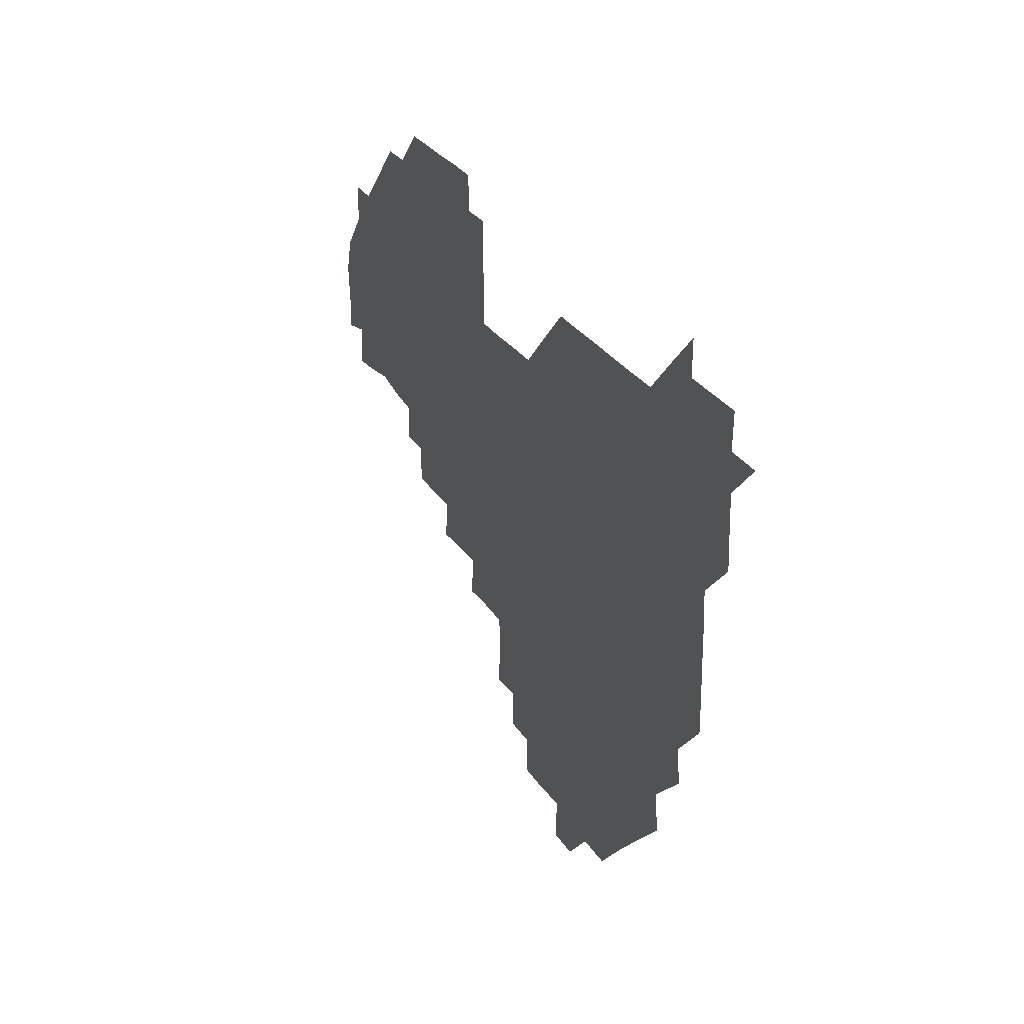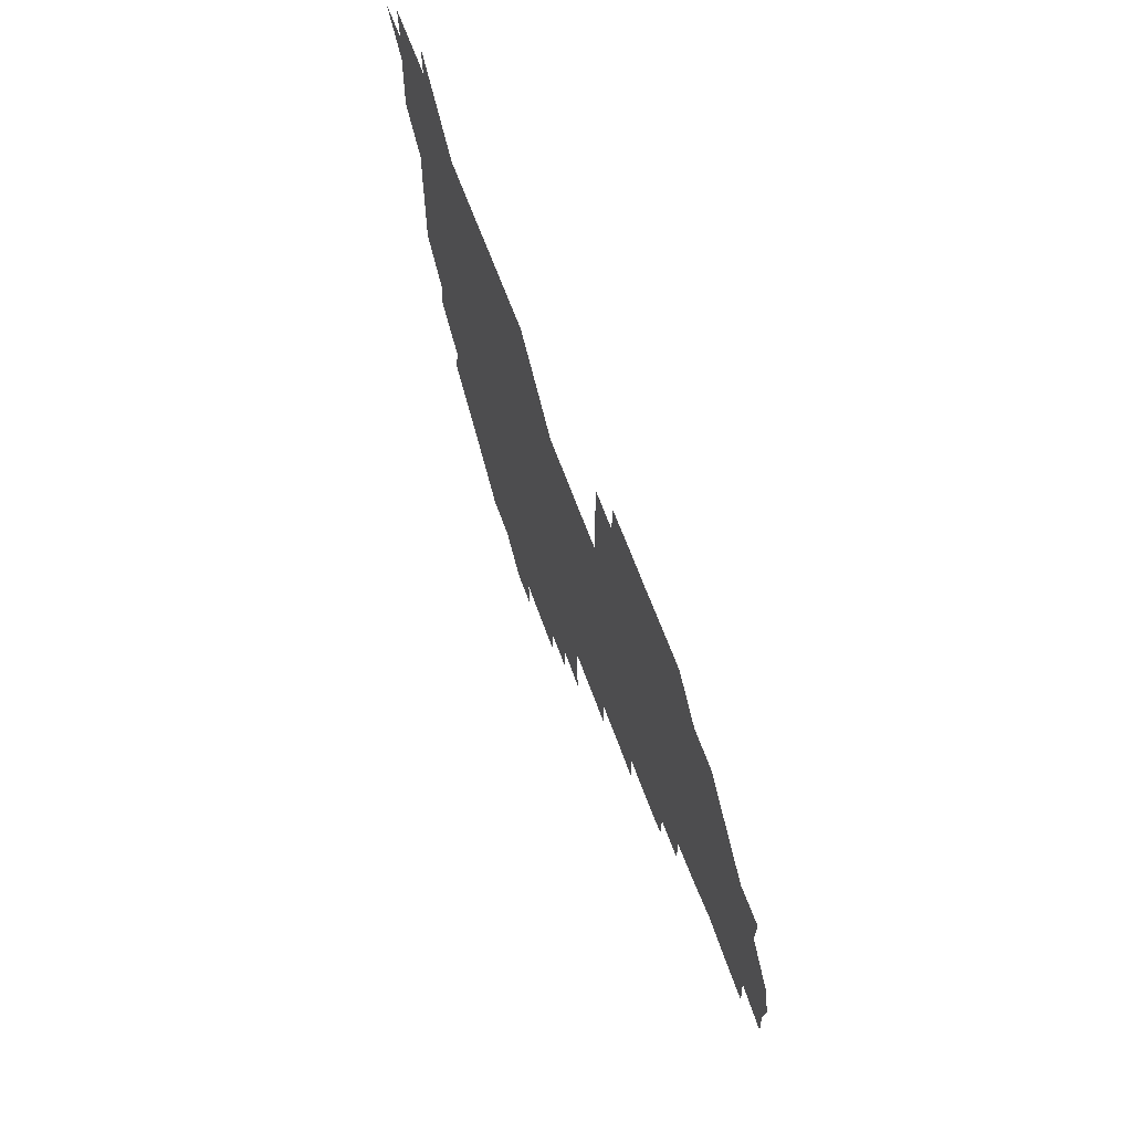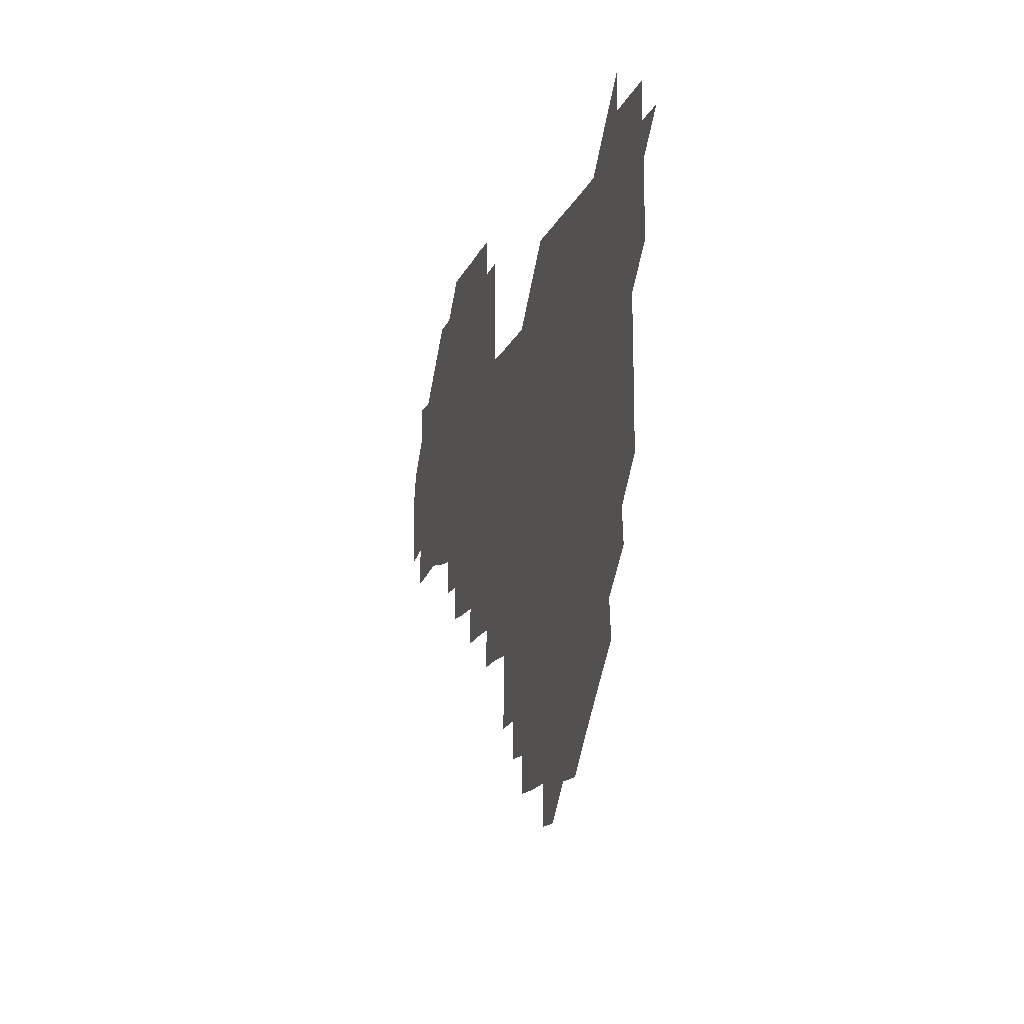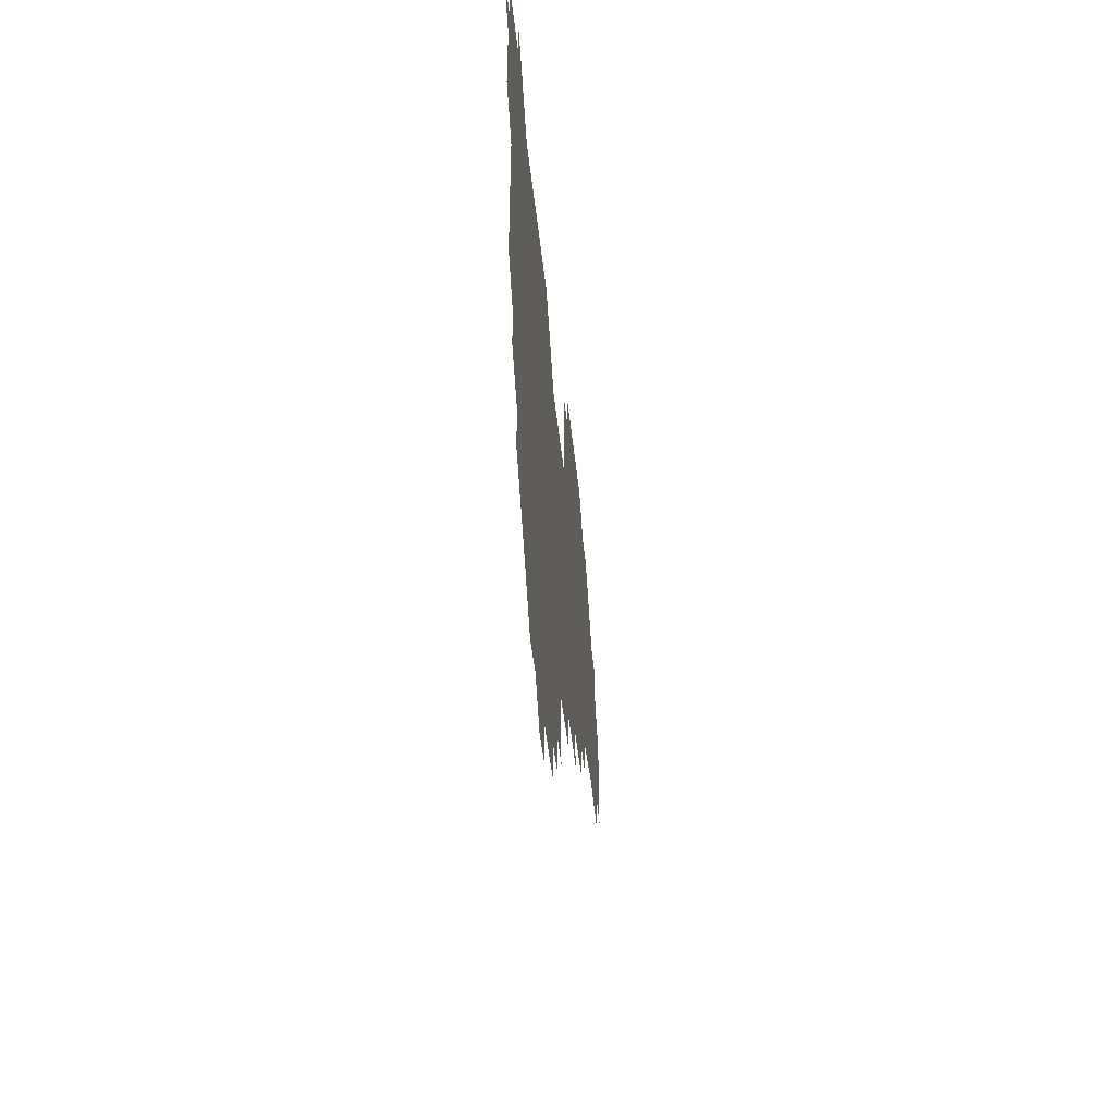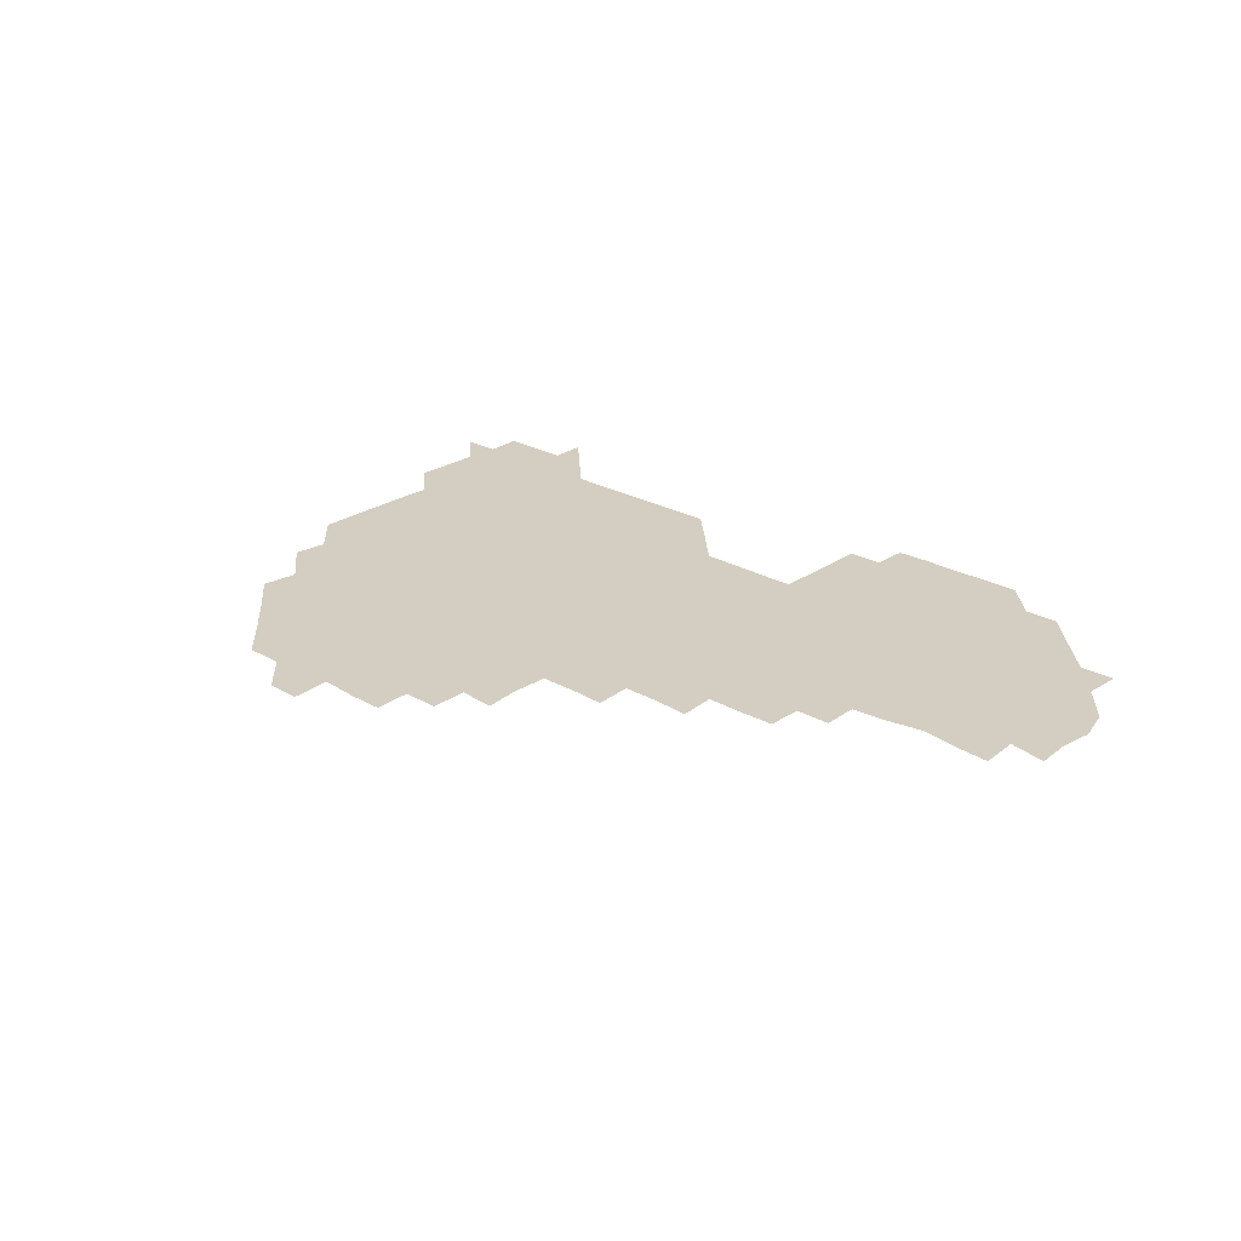
<metadata>
{"format":"obj","ext":"obj","renderer":"f3d","projection":"perspective","resolution":1024,"background":"white","views":[{"elev":26.6,"azim":-114.1,"up":"+Y"},{"elev":65.5,"azim":69.9,"up":"+Y"},{"elev":-12.2,"azim":-104.9,"up":"+Y"},{"elev":-42.6,"azim":-84.4,"up":"+Y"},{"elev":25.2,"azim":42.2,"up":"+Z"}]}
</metadata>
<code>
v 210.9 270.5 0
v 225.1 225.9 0
v 225.5 240.1 0
v 225.9 255.6 0
v 226.9 270.7 0
v 226.2 285.8 0
v 239.8 152 0
v 239.9 165.9 0
v 240.1 180.3 0
v 240.2 195 0
v 240.8 210.6 0
v 241.2 226.1 0
v 240.9 241 0
v 241 256 0
v 241.3 271.1 0
v 241.2 286 0
v 253.6 121.7 0
v 255.4 135.8 0
v 256.1 150.9 0
v 256.3 165.6 0
v 255.7 180.7 0
v 255.8 195.9 0
v 255.6 210.8 0
v 256.4 226.1 0
v 255.8 241 0
v 255.7 255.9 0
v 255.6 270.8 0
v 256.3 286 0
v 256 301 0
v 269.3 90.25 0
v 271.4 105.7 0
v 270.9 121.5 0
v 272.3 136.3 0
v 272.9 151.2 0
v 271.8 166.3 0
v 271 181.2 0
v 270.1 195.9 0
v 270.9 210.9 0
v 271.3 226 0
v 271 241 0
v 271.1 256 0
v 271.2 271.1 0
v 271.1 286 0
v 284.9 75.75 0
v 286.9 91.95 0
v 286.5 106.2 0
v 286.2 121.3 0
v 286.6 136.3 0
v 286 150.9 0
v 287 165.9 0
v 286.2 181.1 0
v 285.7 196.2 0
v 285.9 211.1 0
v 285.4 226 0
v 285.9 240.9 0
v 285.7 256 0
v 286.1 270.9 0
v 300.9 60.38 0
v 301.6 76.8 0
v 301 91.02 0
v 301.2 106.2 0
v 301.2 121.1 0
v 301.5 136.2 0
v 300.8 150.9 0
v 301.5 165.9 0
v 301.8 180.8 0
v 301 196.1 0
v 301.2 211 0
v 301.1 226.1 0
v 300.8 241 0
v 301 256 0
v 301 270.8 0
v 315.8 45.31 0
v 316.5 61.57 0
v 316.2 76.27 0
v 316.1 91.13 0
v 316 106 0
v 316 121 0
v 316.5 136.5 0
v 316.6 151.3 0
v 316 165.9 0
v 316.1 181 0
v 316.5 195.9 0
v 316.2 210.9 0
v 316.6 225.8 0
v 316.2 241 0
v 316 256 0
v 316 270.9 0
v 331.8 45.01 0
v 331.2 61.94 0
v 331.2 76.44 0
v 331 91.08 0
v 331.4 106.6 0
v 331.1 121.3 0
v 331 136 0
v 330.9 151 0
v 331.4 166.2 0
v 331.2 181 0
v 331.2 195.9 0
v 331.1 211 0
v 331.1 226 0
v 331.2 240.9 0
v 331.3 255.8 0
v 330.8 271.1 0
v 346.3 30.21 0
v 346.5 46.88 0
v 345.9 61.72 0
v 346.1 76.66 0
v 346 91.02 0
v 346 106.5 0
v 346 120.8 0
v 346 136.2 0
v 346 151.3 0
v 346 166.3 0
v 346.1 181 0
v 346 196 0
v 346 211 0
v 345.8 226 0
v 346.2 240.8 0
v 346.1 255.7 0
v 346 271 0
v 360.7 29.87 0
v 359.8 46.75 0
v 361 60.72 0
v 361 76.3 0
v 361 91.32 0
v 360.9 106.3 0
v 361 121.2 0
v 360.9 136.2 0
v 360.9 151.1 0
v 361 166 0
v 361 181 0
v 361 196 0
v 361 211 0
v 361.1 225.9 0
v 361 240.8 0
v 360.8 255.7 0
v 361 271.2 0
v 361 286 0
v 376.4 45.39 0
v 375.9 61.1 0
v 375.7 77 0
v 375.9 91.14 0
v 375.9 106 0
v 375.8 121.3 0
v 376 136 0
v 376 151 0
v 375.9 166.2 0
v 376 181 0
v 376 196 0
v 376 211 0
v 375.9 225.8 0
v 376.1 241.1 0
v 376.2 256.3 0
v 391.2 45.27 0
v 390.7 60.74 0
v 390.7 76.51 0
v 390.8 91.18 0
v 390.8 106.3 0
v 390.7 121.2 0
v 391 135.9 0
v 391.1 150.8 0
v 390.6 166.4 0
v 390.8 181.1 0
v 390.9 196 0
v 390.9 211 0
v 390.9 225.8 0
v 391.1 241.4 0
v 406.3 60.56 0
v 406.1 76.34 0
v 405.4 91.48 0
v 405.9 106 0
v 405.8 121.1 0
v 406.1 135.8 0
v 406 151 0
v 406.1 165.9 0
v 406 181 0
v 405.9 196.1 0
v 405.9 211 0
v 405.9 225.7 0
v 406 241.4 0
v 421.8 74.96 0
v 420.2 90.31 0
v 420.9 105.9 0
v 421.6 120.3 0
v 420.8 136.2 0
v 421.1 150.8 0
v 420.9 166.1 0
v 421 181 0
v 420.8 196.1 0
v 420.8 211 0
v 420.9 225.9 0
v 421 240.9 0
v 436.7 106 0
v 436.1 121.4 0
v 436.2 135.7 0
v 436.1 150.8 0
v 435.8 166.2 0
v 436.1 180.8 0
v 435.6 196.2 0
v 436.1 211 0
v 435.8 225.9 0
v 436.2 241 0
v 436.2 255.8 0
v 436.2 271.2 0
v 436.1 286 0
v 451.3 105.2 0
v 450.5 121.4 0
v 451 136 0
v 451 151.1 0
v 451 166 0
v 451 181 0
v 450.7 196.1 0
v 451.1 210.9 0
v 450.7 225.9 0
v 450.9 240.8 0
v 450.8 255.6 0
v 451 270.9 0
v 451.1 285.7 0
v 451.4 301 0
v 466.7 121.1 0
v 466 136.3 0
v 465.9 151.1 0
v 465.6 166.4 0
v 465.7 181.1 0
v 466.1 196 0
v 465.7 211.1 0
v 465 225.7 0
v 466.1 241 0
v 466.2 256.1 0
v 465.7 270.7 0
v 465.8 285.6 0
v 466.2 301.4 0
v 481.5 120 0
v 480.3 136 0
v 480.7 151.2 0
v 481.1 165.9 0
v 480.8 181.1 0
v 481 196 0
v 481 211 0
v 480.8 226 0
v 481.2 241.1 0
v 480.7 255.9 0
v 480.9 270.9 0
v 481 285.9 0
v 481.2 301 0
v 496.3 135.6 0
v 495.8 151.2 0
v 495.7 166.2 0
v 495.7 181.1 0
v 496 196 0
v 496.2 211 0
v 495.9 226 0
v 496 241 0
v 495.9 255.9 0
v 496.3 271.2 0
v 495.9 285.8 0
v 496.4 301.2 0
v 511 136.1 0
v 511.4 151 0
v 510.7 166.2 0
v 511.1 181 0
v 510.1 196.3 0
v 510.5 210.7 0
v 511.3 226 0
v 510.9 240.9 0
v 510.9 255.9 0
v 511.5 271.2 0
v 510.3 285.6 0
v 511.4 301.1 0
v 526.3 150.8 0
v 526.1 166.1 0
v 525.9 181 0
v 526.4 196 0
v 525.7 211 0
v 526.1 226 0
v 525.3 241 0
v 525.6 255.7 0
v 525.8 270.9 0
v 526.5 286.2 0
v 541.1 167.3 0
v 540.6 180.9 0
v 540.9 195.9 0
v 540.6 211 0
v 540.3 225.9 0
v 541.6 241.1 0
v 540.6 255.9 0
v 540.8 270.8 0
v 541.4 285.9 0
v 556.8 170 0
v 556 181.3 0
v 555.4 195.9 0
v 555.4 210.8 0
v 555.8 225.9 0
v 556.3 240.9 0
v 555.9 256 0
v 556.5 270.8 0
v 574.6 167.4 0
v 569.3 182.9 0
v 569.8 196 0
v 570.3 210.6 0
v 571.1 225.7 0
v 570.5 240.8 0
v 571.7 255.7 0
v 587.5 166.3 0
v 586.4 183.3 0
v 584.9 196.9 0
v 584.7 211.4 0
v 585.6 224.5 0
v 585.9 240 0
v 586.3 255.9 0
v 602.8 179.9 0
v 601.8 193.8 0
v 603.6 209.2 0
v 599.3 224.3 0
f 4 5 1
f 11 12 2
f 2 12 3
f 12 13 3
f 3 13 4
f 13 14 4
f 4 14 5
f 14 15 5
f 5 15 6
f 15 16 6
f 18 19 7
f 7 19 8
f 19 20 8
f 8 20 9
f 20 21 9
f 9 21 10
f 21 22 10
f 10 22 11
f 22 23 11
f 11 23 12
f 23 24 12
f 12 24 13
f 24 25 13
f 13 25 14
f 25 26 14
f 14 26 15
f 26 27 15
f 15 27 16
f 27 28 16
f 31 32 17
f 17 32 18
f 32 33 18
f 18 33 19
f 33 34 19
f 19 34 20
f 34 35 20
f 20 35 21
f 35 36 21
f 21 36 22
f 36 37 22
f 22 37 23
f 37 38 23
f 23 38 24
f 38 39 24
f 24 39 25
f 39 40 25
f 25 40 26
f 40 41 26
f 26 41 27
f 41 42 27
f 27 42 28
f 42 43 28
f 28 43 29
f 44 45 30
f 30 45 31
f 45 46 31
f 31 46 32
f 46 47 32
f 32 47 33
f 47 48 33
f 33 48 34
f 48 49 34
f 34 49 35
f 49 50 35
f 35 50 36
f 50 51 36
f 36 51 37
f 51 52 37
f 37 52 38
f 52 53 38
f 38 53 39
f 53 54 39
f 39 54 40
f 54 55 40
f 40 55 41
f 55 56 41
f 41 56 42
f 56 57 42
f 42 57 43
f 58 59 44
f 44 59 45
f 59 60 45
f 45 60 46
f 60 61 46
f 46 61 47
f 61 62 47
f 47 62 48
f 62 63 48
f 48 63 49
f 63 64 49
f 49 64 50
f 64 65 50
f 50 65 51
f 65 66 51
f 51 66 52
f 66 67 52
f 52 67 53
f 67 68 53
f 53 68 54
f 68 69 54
f 54 69 55
f 69 70 55
f 55 70 56
f 70 71 56
f 56 71 57
f 71 72 57
f 73 74 58
f 58 74 59
f 74 75 59
f 59 75 60
f 75 76 60
f 60 76 61
f 76 77 61
f 61 77 62
f 77 78 62
f 62 78 63
f 78 79 63
f 63 79 64
f 79 80 64
f 64 80 65
f 80 81 65
f 65 81 66
f 81 82 66
f 66 82 67
f 82 83 67
f 67 83 68
f 83 84 68
f 68 84 69
f 84 85 69
f 69 85 70
f 85 86 70
f 70 86 71
f 86 87 71
f 71 87 72
f 87 88 72
f 73 89 74
f 89 90 74
f 74 90 75
f 90 91 75
f 75 91 76
f 91 92 76
f 76 92 77
f 92 93 77
f 77 93 78
f 93 94 78
f 78 94 79
f 94 95 79
f 79 95 80
f 95 96 80
f 80 96 81
f 96 97 81
f 81 97 82
f 97 98 82
f 82 98 83
f 98 99 83
f 83 99 84
f 99 100 84
f 84 100 85
f 100 101 85
f 85 101 86
f 101 102 86
f 86 102 87
f 102 103 87
f 87 103 88
f 103 104 88
f 105 106 89
f 89 106 90
f 106 107 90
f 90 107 91
f 107 108 91
f 91 108 92
f 108 109 92
f 92 109 93
f 109 110 93
f 93 110 94
f 110 111 94
f 94 111 95
f 111 112 95
f 95 112 96
f 112 113 96
f 96 113 97
f 113 114 97
f 97 114 98
f 114 115 98
f 98 115 99
f 115 116 99
f 99 116 100
f 116 117 100
f 100 117 101
f 117 118 101
f 101 118 102
f 118 119 102
f 102 119 103
f 119 120 103
f 103 120 104
f 120 121 104
f 105 122 106
f 122 123 106
f 106 123 107
f 123 124 107
f 107 124 108
f 124 125 108
f 108 125 109
f 125 126 109
f 109 126 110
f 126 127 110
f 110 127 111
f 127 128 111
f 111 128 112
f 128 129 112
f 112 129 113
f 129 130 113
f 113 130 114
f 130 131 114
f 114 131 115
f 131 132 115
f 115 132 116
f 132 133 116
f 116 133 117
f 133 134 117
f 117 134 118
f 134 135 118
f 118 135 119
f 135 136 119
f 119 136 120
f 136 137 120
f 120 137 121
f 137 138 121
f 123 140 124
f 140 141 124
f 124 141 125
f 141 142 125
f 125 142 126
f 142 143 126
f 126 143 127
f 143 144 127
f 127 144 128
f 144 145 128
f 128 145 129
f 145 146 129
f 129 146 130
f 146 147 130
f 130 147 131
f 147 148 131
f 131 148 132
f 148 149 132
f 132 149 133
f 149 150 133
f 133 150 134
f 150 151 134
f 134 151 135
f 151 152 135
f 135 152 136
f 152 153 136
f 136 153 137
f 153 154 137
f 137 154 138
f 140 155 141
f 155 156 141
f 141 156 142
f 156 157 142
f 142 157 143
f 157 158 143
f 143 158 144
f 158 159 144
f 144 159 145
f 159 160 145
f 145 160 146
f 160 161 146
f 146 161 147
f 161 162 147
f 147 162 148
f 162 163 148
f 148 163 149
f 163 164 149
f 149 164 150
f 164 165 150
f 150 165 151
f 165 166 151
f 151 166 152
f 166 167 152
f 152 167 153
f 167 168 153
f 153 168 154
f 156 169 157
f 169 170 157
f 157 170 158
f 170 171 158
f 158 171 159
f 171 172 159
f 159 172 160
f 172 173 160
f 160 173 161
f 173 174 161
f 161 174 162
f 174 175 162
f 162 175 163
f 175 176 163
f 163 176 164
f 176 177 164
f 164 177 165
f 177 178 165
f 165 178 166
f 178 179 166
f 166 179 167
f 179 180 167
f 167 180 168
f 180 181 168
f 170 182 171
f 182 183 171
f 171 183 172
f 183 184 172
f 172 184 173
f 184 185 173
f 173 185 174
f 185 186 174
f 174 186 175
f 186 187 175
f 175 187 176
f 187 188 176
f 176 188 177
f 188 189 177
f 177 189 178
f 189 190 178
f 178 190 179
f 190 191 179
f 179 191 180
f 191 192 180
f 180 192 181
f 192 193 181
f 184 194 185
f 194 195 185
f 185 195 186
f 195 196 186
f 186 196 187
f 196 197 187
f 187 197 188
f 197 198 188
f 188 198 189
f 198 199 189
f 189 199 190
f 199 200 190
f 190 200 191
f 200 201 191
f 191 201 192
f 201 202 192
f 192 202 193
f 202 203 193
f 194 207 195
f 207 208 195
f 195 208 196
f 208 209 196
f 196 209 197
f 209 210 197
f 197 210 198
f 210 211 198
f 198 211 199
f 211 212 199
f 199 212 200
f 212 213 200
f 200 213 201
f 213 214 201
f 201 214 202
f 214 215 202
f 202 215 203
f 215 216 203
f 203 216 204
f 216 217 204
f 204 217 205
f 217 218 205
f 205 218 206
f 218 219 206
f 208 221 209
f 221 222 209
f 209 222 210
f 222 223 210
f 210 223 211
f 223 224 211
f 211 224 212
f 224 225 212
f 212 225 213
f 225 226 213
f 213 226 214
f 226 227 214
f 214 227 215
f 227 228 215
f 215 228 216
f 228 229 216
f 216 229 217
f 229 230 217
f 217 230 218
f 230 231 218
f 218 231 219
f 231 232 219
f 219 232 220
f 232 233 220
f 221 234 222
f 234 235 222
f 222 235 223
f 235 236 223
f 223 236 224
f 236 237 224
f 224 237 225
f 237 238 225
f 225 238 226
f 238 239 226
f 226 239 227
f 239 240 227
f 227 240 228
f 240 241 228
f 228 241 229
f 241 242 229
f 229 242 230
f 242 243 230
f 230 243 231
f 243 244 231
f 231 244 232
f 244 245 232
f 232 245 233
f 245 246 233
f 235 247 236
f 247 248 236
f 236 248 237
f 248 249 237
f 237 249 238
f 249 250 238
f 238 250 239
f 250 251 239
f 239 251 240
f 251 252 240
f 240 252 241
f 252 253 241
f 241 253 242
f 253 254 242
f 242 254 243
f 254 255 243
f 243 255 244
f 255 256 244
f 244 256 245
f 256 257 245
f 245 257 246
f 257 258 246
f 247 259 248
f 259 260 248
f 248 260 249
f 260 261 249
f 249 261 250
f 261 262 250
f 250 262 251
f 262 263 251
f 251 263 252
f 263 264 252
f 252 264 253
f 264 265 253
f 253 265 254
f 265 266 254
f 254 266 255
f 266 267 255
f 255 267 256
f 267 268 256
f 256 268 257
f 268 269 257
f 257 269 258
f 269 270 258
f 260 271 261
f 271 272 261
f 261 272 262
f 272 273 262
f 262 273 263
f 273 274 263
f 263 274 264
f 274 275 264
f 264 275 265
f 275 276 265
f 265 276 266
f 276 277 266
f 266 277 267
f 277 278 267
f 267 278 268
f 278 279 268
f 268 279 269
f 279 280 269
f 269 280 270
f 272 281 273
f 281 282 273
f 273 282 274
f 282 283 274
f 274 283 275
f 283 284 275
f 275 284 276
f 284 285 276
f 276 285 277
f 285 286 277
f 277 286 278
f 286 287 278
f 278 287 279
f 287 288 279
f 279 288 280
f 288 289 280
f 281 290 282
f 290 291 282
f 282 291 283
f 291 292 283
f 283 292 284
f 292 293 284
f 284 293 285
f 293 294 285
f 285 294 286
f 294 295 286
f 286 295 287
f 295 296 287
f 287 296 288
f 296 297 288
f 288 297 289
f 290 298 291
f 298 299 291
f 291 299 292
f 299 300 292
f 292 300 293
f 300 301 293
f 293 301 294
f 301 302 294
f 294 302 295
f 302 303 295
f 295 303 296
f 303 304 296
f 296 304 297
f 298 305 299
f 305 306 299
f 299 306 300
f 306 307 300
f 300 307 301
f 307 308 301
f 301 308 302
f 308 309 302
f 302 309 303
f 309 310 303
f 303 310 304
f 310 311 304
f 306 312 307
f 312 313 307
f 307 313 308
f 313 314 308
f 308 314 309
f 314 315 309
f 309 315 310

</code>
